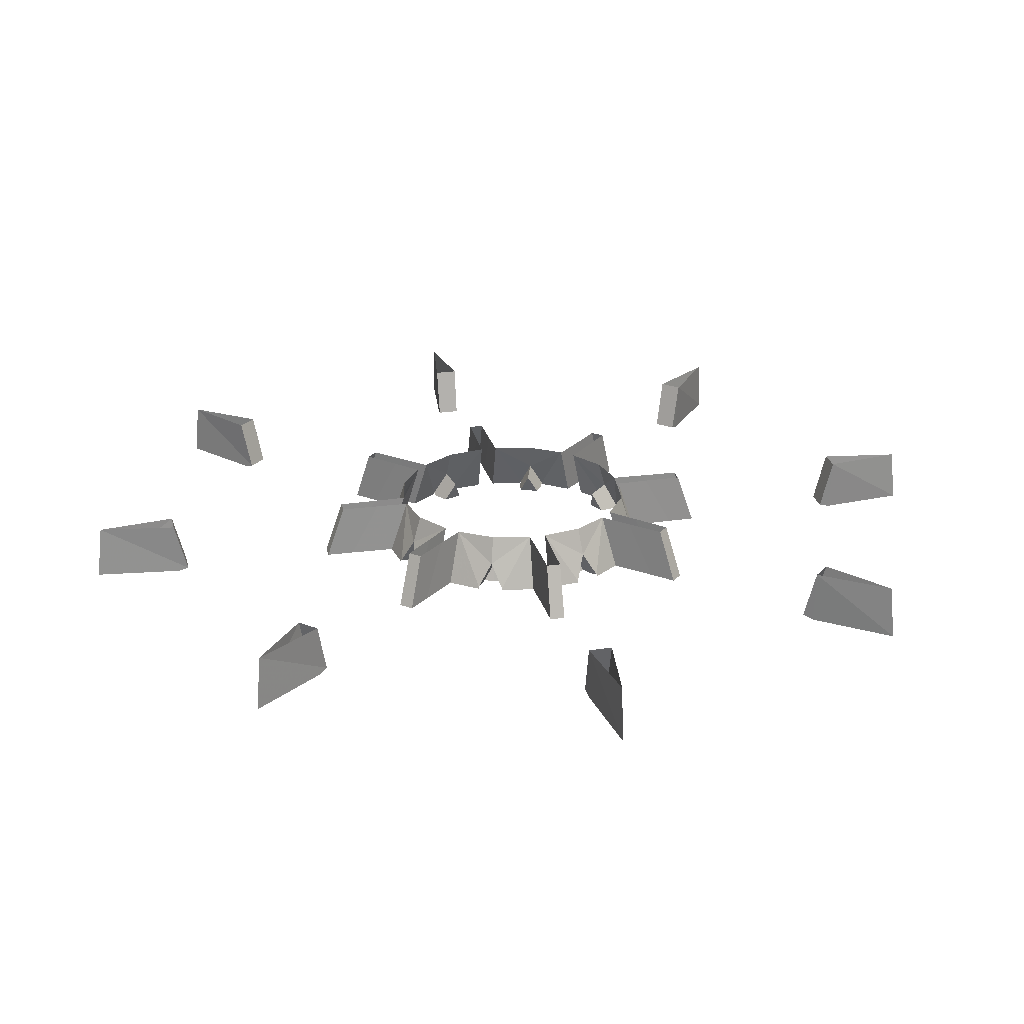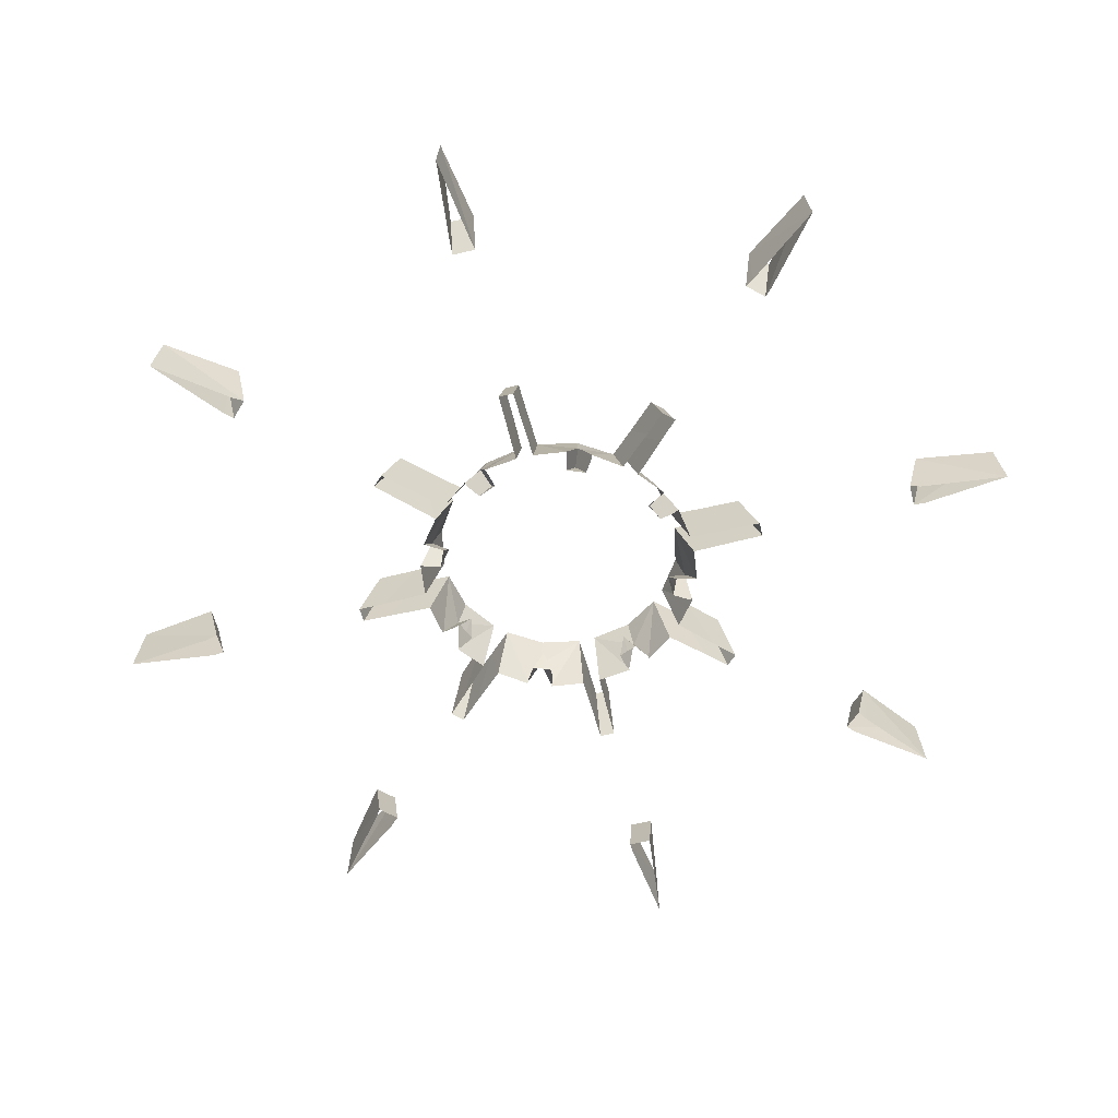
<metadata>
{"format":"obj","ext":"obj","renderer":"f3d","projection":"perspective","resolution":1024,"background":"white","views":[{"elev":25.0,"azim":144.5,"up":"+Y"},{"elev":-58.3,"azim":36.7,"up":"+Y"}]}
</metadata>
<code>
v -0.8673 7.39 0.8672
v -1.086 7.39 0.5395
v -1.086 7.385 0.5424
v -1.088 7.385 0.5401
v -1.734 7.385 4.186
v -1.29 6.886 3.402
v -1.335 7.385 3.519
v -1.341 6.854 3.495
v -1.757 6.854 4.243
v -1.545 7.385 3.432
v -1.757 6.854 4.243
v -1.734 7.385 4.186
v -1.523 6.854 3.419
v -1.494 6.886 3.318
v -1.494 6.886 3.318
v -1.545 7.385 3.432
v -1.335 7.385 3.519
v -1.29 6.886 3.402
v -0.7347 6.854 1.967
v -0.6679 7.385 1.795
v -0.797 7.385 1.741
v -0.797 7.385 1.741
v -0.8713 6.854 1.91
v -0.7347 6.854 1.967
v -0.8673 7.39 -0.867
v -0.8682 7.385 -0.8679
v -1.086 7.385 -0.5421
v -1.086 7.39 -0.5392
v -0.5424 7.385 -1.086
v -0.5395 7.39 -1.086
v -0.5401 7.385 -1.087
v -0.6679 7.385 -1.794
v -0.5178 7.385 -1.444
v -0.6282 6.854 -1.717
v -0.7347 6.854 -1.966
v -1.335 7.385 -3.519
v -1.757 6.854 -4.242
v -1.734 7.385 -4.185
v -1.341 6.854 -3.495
v 1.289 6.886 3.402
v 1.335 7.385 3.519
v 1.545 7.385 3.432
v 1.494 6.886 3.318
v 0.871 6.854 1.91
v 0.7967 7.385 1.741
v 0.6676 7.385 1.795
v 0.6676 7.385 1.795
v 0.7344 6.854 1.967
v 0.871 6.854 1.91
v -0.6282 6.854 1.718
v -0.5178 7.385 1.444
v -0.6679 7.385 1.795
v -0.7347 6.854 1.967
v -0.797 7.385 1.741
v -0.6552 7.385 1.387
v -0.7706 6.854 1.659
v -0.8713 6.854 1.91
v -0.000148 7.39 1.226
v -0.000148 7.385 1.228
v 0.3844 7.385 1.152
v 0.3864 7.39 1.15
v -0.3846 7.385 1.152
v -0.3867 7.39 1.15
v -0.3872 7.385 1.151
v 0.7703 6.854 1.659
v 0.6549 7.385 1.387
v 0.7967 7.385 1.741
v 0.871 6.854 1.91
v 1.734 7.385 4.186
v 1.494 6.886 3.318
v 1.545 7.385 3.432
v 1.523 6.854 3.419
v 1.757 6.854 4.243
v -0.8682 7.385 0.8682
v -0.5424 7.385 1.086
v -0.5395 7.39 1.086
v 1.086 7.385 -0.5421
v 0.8679 7.385 -0.8679
v 0.867 7.39 -0.867
v 1.086 7.39 -0.5392
v 1.087 7.385 -0.5398
v 1.734 7.385 -4.185
v 1.289 6.886 -3.402
v 1.335 7.385 -3.519
v 1.341 6.854 -3.495
v 1.757 6.854 -4.242
v 1.545 7.385 -3.432
v 1.757 6.854 -4.242
v 1.734 7.385 -4.185
v 1.523 6.854 -3.419
v 1.494 6.886 -3.317
v 1.494 6.886 -3.317
v 1.545 7.385 -3.432
v 1.335 7.385 -3.519
v 1.289 6.886 -3.402
v 0.7344 6.854 -1.966
v 0.6676 7.385 -1.794
v 0.7967 7.385 -1.741
v 0.7967 7.385 -1.741
v 0.871 6.854 -1.91
v 0.7344 6.854 -1.966
v 1.317 6.854 -0.4509
v 1.398 6.873 -0.1256
v 1.404 6.854 -0.1262
v 1.151 7.385 -0.3844
v 1.151 7.385 -0.3869
v 1.196 6.854 0.000143
v 1.134 7.043 0.000143
v 1.198 6.854 0.09791
v 1.198 6.854 -0.09762
v -1.318 6.854 0.4512
v -1.398 6.873 0.1259
v -1.404 6.854 0.1265
v -1.152 7.385 0.3846
v -1.151 7.385 0.3872
v -1.29 6.886 -3.402
v -1.29 6.886 -3.402
v -1.335 7.385 -3.519
v -1.545 7.385 -3.432
v -1.494 6.886 -3.317
v 0.6279 6.854 -1.717
v 0.5175 7.385 -1.444
v 0.6676 7.385 -1.794
v 0.7344 6.854 -1.966
v 0.7967 7.385 -1.741
v 0.6549 7.385 -1.387
v 0.7703 6.854 -1.658
v 0.871 6.854 -1.91
v -0.8713 6.854 -1.91
v -0.797 7.385 -1.741
v -0.6679 7.385 -1.794
v -0.7347 6.854 -1.966
v -0.000147 7.39 -1.226
v -0.000147 7.385 -1.227
v -0.3846 7.385 -1.151
v -0.3867 7.39 -1.149
v 0.3844 7.385 -1.151
v 0.3864 7.39 -1.149
v 0.3869 7.385 -1.151
v -0.7706 6.854 -1.658
v -0.6552 7.385 -1.387
v -0.797 7.385 -1.741
v -0.8713 6.854 -1.91
v -1.734 7.385 -4.185
v -1.494 6.886 -3.317
v -1.545 7.385 -3.432
v -1.523 6.854 -3.419
v -1.757 6.854 -4.242
v 0.5421 7.385 -1.086
v 0.5392 7.39 -1.086
v 1.741 7.385 0.797
v 1.91 6.854 0.8713
v 1.966 6.854 0.7347
v 1.717 6.854 0.6282
v 1.444 7.385 0.5178
v 1.794 7.385 0.6679
v 1.966 6.854 0.7347
v 4.185 7.385 1.734
v 3.402 6.886 1.29
v 3.519 7.385 1.335
v 3.495 6.854 1.341
v 4.242 6.854 1.757
v 1.794 7.385 -0.6676
v 1.444 7.385 -0.5175
v 1.717 6.854 -0.6279
v 1.966 6.854 -0.7344
v 3.519 7.385 -1.335
v 4.242 6.854 -1.757
v 4.185 7.385 -1.734
v 3.495 6.854 -1.341
v 3.402 6.886 -1.289
v 3.402 6.886 -1.289
v 3.519 7.385 -1.335
v 3.432 7.385 -1.545
v 3.317 6.886 -1.494
v 1.91 6.854 -0.871
v 1.741 7.385 -0.7967
v 1.794 7.385 -0.6676
v 1.794 7.385 -0.6676
v 1.966 6.854 -0.7344
v 1.91 6.854 -0.871
v 1.658 6.854 -0.7703
v 1.387 7.385 -0.6549
v 1.741 7.385 -0.7967
v 1.91 6.854 -0.871
v 4.185 7.385 -1.734
v 3.317 6.886 -1.494
v 3.432 7.385 -1.545
v 3.419 6.854 -1.523
v 4.242 6.854 -1.757
v -1.226 7.39 0.000141
v -1.228 7.385 0.000141
v -1.152 7.385 0.3846
v 1.151 7.385 -0.3869
v 1.149 7.39 -0.3864
v 1.151 7.385 -0.3844
v -1.151 7.385 0.3872
v -1.15 7.39 0.3867
v 1.087 7.385 0.5401
v 1.086 7.39 0.5395
v 1.086 7.385 0.5424
v 0.3869 7.385 1.151
v -0.5401 7.385 1.088
v -1.088 7.385 -0.5398
v -0.3872 7.385 -1.151
v 0.5398 7.385 -1.087
v 1.226 7.39 0.000143
v 1.227 7.385 0.000143
v 1.151 7.385 0.3846
v 1.149 7.39 0.3867
v 1.151 7.385 0.3872
v 1.741 7.385 0.797
v 1.387 7.385 0.6552
v 1.658 6.854 0.7706
v 1.91 6.854 0.8713
v 3.432 7.385 1.545
v 4.242 6.854 1.757
v 4.185 7.385 1.734
v 3.419 6.854 1.523
v 3.317 6.886 1.494
v 3.317 6.886 1.494
v 3.432 7.385 1.545
v 3.519 7.385 1.335
v 3.402 6.886 1.29
v 1.966 6.854 0.7347
v 1.794 7.385 0.6679
v 1.741 7.385 0.797
v -3.519 7.385 1.335
v -3.495 6.854 1.341
v -4.243 6.854 1.757
v -3.402 6.886 1.29
v -3.402 6.886 1.29
v -3.519 7.385 1.335
v -3.432 7.385 1.545
v -3.318 6.886 1.494
v -1.91 6.854 0.8713
v -1.741 7.385 0.797
v -1.795 7.385 0.6679
v -1.795 7.385 0.6679
v -1.967 6.854 0.7347
v -1.91 6.854 0.8713
v -1.659 6.854 0.7706
v -1.387 7.385 0.6552
v -1.741 7.385 0.797
v -1.91 6.854 0.8713
v -4.186 7.385 1.734
v -3.318 6.886 1.494
v -3.432 7.385 1.545
v -3.419 6.854 1.523
v -4.243 6.854 1.757
v 0.867 7.39 0.8672
v 0.8679 7.385 0.8682
v 0.5421 7.385 1.086
v 0.5392 7.39 1.086
v 0.5398 7.385 1.088
v 0.6676 7.385 1.795
v 0.5175 7.385 1.444
v 0.6279 6.854 1.718
v 0.7344 6.854 1.967
v 1.335 7.385 3.519
v 1.757 6.854 4.243
v 1.734 7.385 4.186
v 1.341 6.854 3.495
v 1.289 6.886 3.402
v -1.152 7.385 -0.3844
v -1.15 7.39 -0.3864
v -1.151 7.385 -0.3869
v -1.741 7.385 -0.7967
v -1.387 7.385 -0.6549
v -1.659 6.854 -0.7703
v -1.91 6.854 -0.871
v -3.432 7.385 -1.545
v -4.243 6.854 -1.757
v -4.186 7.385 -1.734
v -3.419 6.854 -1.523
v -3.318 6.886 -1.494
v -3.318 6.886 -1.494
v -3.432 7.385 -1.545
v -3.519 7.385 -1.335
v -3.402 6.886 -1.289
v -1.967 6.854 -0.7344
v -1.795 7.385 -0.6676
v -1.741 7.385 -0.7967
v -1.741 7.385 -0.7967
v -1.91 6.854 -0.871
v -1.967 6.854 -0.7344
v -1.718 6.854 -0.6279
v -1.444 7.385 -0.5175
v -1.795 7.385 -0.6676
v -1.967 6.854 -0.7344
v -4.186 7.385 -1.734
v -3.402 6.886 -1.289
v -3.519 7.385 -1.335
v -3.495 6.854 -1.341
v -4.243 6.854 -1.757
v -1.795 7.385 0.6679
v -1.444 7.385 0.5178
v -1.718 6.854 0.6282
v -1.967 6.854 0.7347
v -4.186 7.385 1.734
v 0.1256 6.873 1.398
v -0.000148 7.116 1.315
v -0.000148 7.043 1.134
v -0.000148 7.116 1.315
v -0.1259 6.873 1.398
v -0.000148 7.043 1.134
v -0.1259 6.873 1.398
v -0.09791 6.854 1.198
v -0.000148 7.043 1.134
v -0.1259 6.873 1.398
v -0.1259 6.854 1.351
v -0.09791 6.854 1.198
v -0.7783 6.854 0.9165
v -0.8997 6.873 1.077
v -0.8018 7.043 0.8018
v -0.7783 6.854 0.9165
v -0.8661 6.854 1.044
v -0.8997 6.873 1.077
v -0.8997 6.873 1.077
v -0.9299 7.116 0.9299
v -0.8018 7.043 0.8018
v -0.000148 7.116 1.315
v 0.1256 6.873 1.398
v 0.3844 7.385 1.152
v -0.000148 7.385 1.228
v -0.3846 7.385 1.152
v -0.1259 6.873 1.398
v -0.4506 6.854 1.318
v -0.3872 7.385 1.151
v -0.1265 6.854 1.404
v -0.9299 7.116 0.9299
v -1.077 6.873 0.8997
v -0.8018 7.043 0.8018
v -1.077 6.873 0.8997
v -0.9165 6.854 0.7783
v -0.8018 7.043 0.8018
v -1.077 6.873 0.8997
v -1.044 6.854 0.8661
v -0.9165 6.854 0.7783
v -0.9299 7.116 0.9299
v -0.8997 6.873 1.077
v -0.5424 7.385 1.086
v -0.8682 7.385 0.8682
v -1.086 7.385 0.5424
v -1.077 6.873 0.8997
v -1.228 7.385 0.000141
v -1.315 7.116 0.000141
v -1.152 7.385 -0.3844
v -1.398 6.873 -0.1256
v -1.151 7.385 -0.3869
v -1.318 6.854 -0.4507
v -1.404 6.854 -0.1262
v 0.9162 6.854 0.7783
v 1.077 6.873 0.8997
v 0.8015 7.043 0.8018
v 0.9162 6.854 0.7783
v 1.044 6.854 0.8661
v 1.077 6.873 0.8997
v 1.077 6.873 0.8997
v 0.9297 7.116 0.9299
v 0.8015 7.043 0.8018
v 0.9297 7.116 0.9299
v 0.8994 6.873 1.077
v 0.8015 7.043 0.8018
v 0.8994 6.873 1.077
v 0.778 6.854 0.9165
v 0.8015 7.043 0.8018
v 0.8994 6.873 1.077
v 0.8658 6.854 1.044
v 0.778 6.854 0.9165
v 0.9297 7.116 0.9299
v 1.077 6.873 0.8997
v 1.086 7.385 0.5424
v 0.8679 7.385 0.8682
v 0.5421 7.385 1.086
v 0.8994 6.873 1.077
v 0.5398 7.385 1.088
v 0.6126 6.854 1.25
v 0.9033 6.854 1.082
v 0.09761 6.854 1.198
v 0.1256 6.873 1.398
v -0.000148 7.043 1.134
v 0.09761 6.854 1.198
v 0.1256 6.854 1.351
v 0.1256 6.873 1.398
v 0.1256 6.873 -1.398
v 0.1256 6.854 -1.35
v 0.09761 6.854 -1.198
v 0.778 6.854 -0.9162
v 0.8994 6.873 -1.077
v 0.8015 7.043 -0.8015
v 0.778 6.854 -0.9162
v 0.8658 6.854 -1.044
v 0.8994 6.873 -1.077
v 0.8994 6.873 -1.077
v 0.9297 7.116 -0.9297
v 0.8015 7.043 -0.8015
v -0.000147 7.116 -1.315
v -0.1259 6.873 -1.398
v -0.3846 7.385 -1.151
v -0.000147 7.385 -1.227
v 0.3844 7.385 -1.151
v 0.1256 6.873 -1.398
v 0.4503 6.854 -1.317
v 0.3869 7.385 -1.151
v 0.1262 6.854 -1.404
v 0.9297 7.116 -0.9297
v 1.077 6.873 -0.8994
v 0.8015 7.043 -0.8015
v 1.077 6.873 -0.8994
v 0.9162 6.854 -0.778
v 0.8015 7.043 -0.8015
v 1.077 6.873 -0.8994
v 1.044 6.854 -0.8658
v 0.9162 6.854 -0.778
v 0.9297 7.116 -0.9297
v 0.8994 6.873 -1.077
v 0.5421 7.385 -1.086
v 0.8679 7.385 -0.8679
v 1.086 7.385 -0.5421
v 1.077 6.873 -0.8994
v 1.25 6.854 -0.6127
v 1.087 7.385 -0.5398
v 1.082 6.854 -0.9033
v -1.25 6.854 0.613
v -1.088 7.385 0.5401
v -1.082 6.854 0.9036
v -0.9165 6.854 -0.778
v -1.077 6.873 -0.8994
v -0.8018 7.043 -0.8015
v -0.9165 6.854 -0.778
v -1.044 6.854 -0.8658
v -1.077 6.873 -0.8994
v -1.077 6.873 -0.8994
v -0.9299 7.116 -0.9297
v -0.8018 7.043 -0.8015
v -0.9299 7.116 -0.9297
v -0.8997 6.873 -1.077
v -0.8018 7.043 -0.8015
v -0.8997 6.873 -1.077
v -0.7783 6.854 -0.9162
v -0.8018 7.043 -0.8015
v -0.8997 6.873 -1.077
v -0.8661 6.854 -1.044
v -0.7783 6.854 -0.9162
v -0.9299 7.116 -0.9297
v -1.077 6.873 -0.8994
v -1.086 7.385 -0.5421
v -0.8682 7.385 -0.8679
v -0.5424 7.385 -1.086
v -0.8997 6.873 -1.077
v -0.5401 7.385 -1.087
v -0.6129 6.854 -1.25
v -0.9036 6.854 -1.082
v -0.09791 6.854 -1.198
v -0.1259 6.873 -1.398
v -0.000147 7.043 -1.134
v -0.09791 6.854 -1.198
v -0.1259 6.854 -1.35
v -0.1259 6.873 -1.398
v -0.1259 6.873 -1.398
v -0.000147 7.116 -1.315
v -0.000147 7.043 -1.134
v -0.000147 7.116 -1.315
v 0.1256 6.873 -1.398
v -0.000147 7.043 -1.134
v 0.1256 6.873 -1.398
v 0.09761 6.854 -1.198
v -0.000147 7.043 -1.134
v -0.9165 6.854 -0.778
v -0.8018 7.043 -0.8015
v -0.8463 6.854 -0.846
v -0.000147 6.854 -1.196
v -0.000147 7.043 -1.134
v 0.09761 6.854 -1.198
v -0.09791 6.854 -1.198
v -0.4521 6.854 -1.317
v -0.1265 6.854 -1.404
v -0.3872 7.385 -1.151
v 0.6124 6.854 -1.25
v 0.9033 6.854 -1.082
v 0.5398 7.385 -1.087
v 0.846 6.854 -0.846
v 0.8015 7.043 -0.8015
v 0.9162 6.854 -0.778
v 0.778 6.854 -0.9162
v 1.25 6.854 0.6128
v 1.087 7.385 0.5401
v 1.317 6.854 0.451
v 1.151 7.385 0.3872
v 1.317 6.854 -0.4509
v 1.151 7.385 -0.3869
v 1.25 6.854 -0.6127
v 1.087 7.385 -0.5398
v -1.251 6.854 -0.6125
v -1.088 7.385 -0.5398
v -1.197 6.854 0.000141
v -1.134 7.043 0.000141
v -1.198 6.854 -0.09762
v -1.198 6.854 0.0979
v 1.25 6.854 0.6128
v 1.082 6.854 0.9036
v 1.087 7.385 0.5401
v 0.846 6.854 0.8463
v 0.8015 7.043 0.8018
v 0.778 6.854 0.9165
v 0.9162 6.854 0.7783
v -0.000148 6.854 1.197
v -0.000148 7.043 1.134
v -0.09791 6.854 1.198
v 0.09761 6.854 1.198
v 0.4518 6.854 1.318
v 0.1262 6.854 1.404
v 0.3869 7.385 1.151
v -0.6127 6.854 1.251
v -0.9036 6.854 1.082
v -0.5401 7.385 1.088
v -0.8463 6.854 0.8463
v -0.8018 7.043 0.8018
v -0.9165 6.854 0.7783
v -0.7783 6.854 0.9165
v -1.251 6.854 -0.6125
v -1.082 6.854 -0.9033
v -1.088 7.385 -0.5398
v -0.7783 6.854 -0.9162
v -0.6129 6.854 -1.25
v -0.5401 7.385 -1.087
v 1.198 6.854 -0.09762
v 1.398 6.873 -0.1256
v 1.134 7.043 0.000143
v 1.198 6.854 -0.09762
v 1.35 6.854 -0.1256
v 1.398 6.873 -0.1256
v 1.398 6.873 -0.1256
v 1.315 7.116 0.000143
v 1.134 7.043 0.000143
v 1.315 7.116 0.000143
v 1.398 6.873 0.1259
v 1.134 7.043 0.000143
v 1.398 6.873 0.1259
v 1.198 6.854 0.09791
v 1.134 7.043 0.000143
v 1.398 6.873 0.1259
v 1.35 6.854 0.1259
v 1.198 6.854 0.09791
v 1.315 7.116 0.000143
v 1.227 7.385 0.000143
v 1.151 7.385 0.3846
v 1.398 6.873 0.1259
v 1.151 7.385 0.3872
v 1.317 6.854 0.451
v 1.404 6.854 0.1265
v -1.198 6.854 0.0979
v -1.398 6.873 0.1259
v -1.134 7.043 0.000141
v -1.198 6.854 0.0979
v -1.351 6.854 0.1259
v -1.398 6.873 0.1259
v -1.398 6.873 0.1259
v -1.315 7.116 0.000141
v -1.134 7.043 0.000141
v -1.315 7.116 0.000141
v -1.398 6.873 -0.1256
v -1.134 7.043 0.000141
v -1.398 6.873 -0.1256
v -1.198 6.854 -0.09762
v -1.134 7.043 0.000141
v -1.398 6.873 -0.1256
v -1.351 6.854 -0.1256
v -1.198 6.854 -0.09762
v -1.318 6.854 -0.4507
v -1.151 7.385 -0.3869
v -1.318 6.854 0.4512
v -1.151 7.385 0.3872
v -1.25 6.854 0.613
v -1.088 7.385 0.5401
v 0.4518 6.854 1.318
v 0.3869 7.385 1.151
v -0.4506 6.854 1.318
v -0.3872 7.385 1.151
v -0.6127 6.854 1.251
v -0.5401 7.385 1.088
v 0.6126 6.854 1.25
v 0.5398 7.385 1.088
v -0.4521 6.854 -1.317
v -0.3872 7.385 -1.151
v 0.4503 6.854 -1.317
v 0.3869 7.385 -1.151
v 0.6124 6.854 -1.25
v 0.5398 7.385 -1.087
f 1 2 3
f 3 2 4
f 5 6 7
f 5 8 6
f 5 9 8
f 10 11 12
f 10 13 11
f 10 14 13
f 15 16 17
f 17 18 15
f 19 20 21
f 22 23 24
f 25 26 27
f 27 28 25
f 29 26 25
f 25 30 29
f 29 30 31
f 32 33 34
f 34 35 32
f 36 37 38
f 36 39 37
f 40 41 42
f 42 43 40
f 44 45 46
f 47 48 49
f 50 51 52
f 52 53 50
f 54 55 56
f 56 57 54
f 58 59 60
f 60 61 58
f 62 59 58
f 58 63 62
f 62 63 64
f 65 66 67
f 67 68 65
f 69 70 71
f 69 72 70
f 69 73 72
f 1 74 75
f 75 76 1
f 3 74 1
f 77 78 79
f 79 80 77
f 77 80 81
f 82 83 84
f 82 85 83
f 82 86 85
f 87 88 89
f 87 90 88
f 87 91 90
f 92 93 94
f 94 95 92
f 96 97 98
f 99 100 101
f 102 103 104
f 102 105 103
f 102 106 105
f 107 108 109
f 110 108 107
f 111 112 113
f 111 114 112
f 111 115 114
f 36 116 39
f 117 118 119
f 119 120 117
f 121 122 123
f 123 124 121
f 125 126 127
f 127 128 125
f 129 130 131
f 131 132 129
f 133 134 135
f 135 136 133
f 137 134 133
f 133 138 137
f 137 138 139
f 140 141 142
f 142 143 140
f 144 145 146
f 144 147 145
f 144 148 147
f 79 78 149
f 149 150 79
f 151 152 153
f 154 155 156
f 156 157 154
f 158 159 160
f 158 161 159
f 158 162 161
f 163 164 165
f 165 166 163
f 167 168 169
f 167 170 168
f 167 171 170
f 172 173 174
f 174 175 172
f 176 177 178
f 179 180 181
f 182 183 184
f 184 185 182
f 186 187 188
f 186 189 187
f 186 190 189
f 191 192 193
f 194 195 196
f 197 198 193
f 199 200 201
f 202 61 60
f 203 76 75
f 204 28 27
f 205 136 135
f 206 150 149
f 207 208 196
f 196 195 207
f 209 208 207
f 207 210 209
f 209 210 211
f 212 213 214
f 214 215 212
f 216 217 218
f 216 219 217
f 216 220 219
f 221 222 223
f 223 224 221
f 225 226 227
f 228 229 230
f 228 231 229
f 232 233 234
f 234 235 232
f 236 237 238
f 239 240 241
f 242 243 244
f 244 245 242
f 246 247 248
f 246 249 247
f 246 250 249
f 251 252 201
f 201 200 251
f 253 252 251
f 251 254 253
f 253 254 255
f 256 257 258
f 258 259 256
f 260 261 262
f 260 263 261
f 260 264 263
f 193 198 191
f 265 192 191
f 191 266 265
f 265 266 267
f 268 269 270
f 270 271 268
f 272 273 274
f 272 275 273
f 272 276 275
f 277 278 279
f 279 280 277
f 281 282 283
f 284 285 286
f 287 288 289
f 289 290 287
f 291 292 293
f 291 294 292
f 291 295 294
f 296 297 298
f 298 299 296
f 228 230 300
f 301 302 303
f 304 305 306
f 307 308 309
f 310 311 312
f 313 314 315
f 316 317 318
f 319 320 321
f 322 323 324
f 324 325 322
f 322 325 326
f 326 327 322
f 326 328 327
f 326 329 328
f 328 330 327
f 331 332 333
f 334 335 336
f 337 338 339
f 340 341 342
f 342 343 340
f 340 343 344
f 344 345 340
f 114 346 347
f 347 346 348
f 348 349 347
f 348 350 349
f 350 351 349
f 351 352 349
f 353 354 355
f 356 357 358
f 359 360 361
f 362 363 364
f 365 366 367
f 368 369 370
f 371 372 373
f 373 374 371
f 371 374 375
f 375 376 371
f 375 377 376
f 377 378 376
f 378 379 376
f 380 381 382
f 383 384 385
f 386 387 388
f 389 390 391
f 392 393 394
f 395 396 397
f 398 399 400
f 400 401 398
f 398 401 402
f 402 403 398
f 402 404 403
f 402 405 404
f 404 406 403
f 407 408 409
f 410 411 412
f 413 414 415
f 416 417 418
f 418 419 416
f 416 419 420
f 420 421 416
f 420 422 421
f 420 423 422
f 422 424 421
f 344 425 345
f 344 426 425
f 425 427 345
f 428 429 430
f 431 432 433
f 434 435 436
f 437 438 439
f 440 441 442
f 443 444 445
f 446 447 448
f 448 449 446
f 446 449 450
f 450 451 446
f 450 452 451
f 452 453 451
f 453 454 451
f 455 456 457
f 458 459 460
f 461 462 463
f 464 465 466
f 467 468 469
f 470 471 472
f 473 474 475
f 476 474 473
f 477 399 478
f 477 400 399
f 477 479 400
f 480 417 481
f 480 418 417
f 480 482 418
f 483 484 485
f 486 484 483
f 487 214 213
f 213 488 487
f 155 154 489
f 489 490 155
f 491 165 164
f 164 492 491
f 183 182 493
f 493 494 183
f 495 270 269
f 269 496 495
f 497 498 499
f 500 498 497
f 501 372 502
f 501 373 372
f 501 503 373
f 504 505 506
f 507 505 504
f 508 509 510
f 511 509 508
f 512 323 513
f 512 324 323
f 512 514 324
f 515 341 516
f 515 342 341
f 515 517 342
f 518 519 520
f 521 519 518
f 522 447 523
f 522 448 447
f 522 524 448
f 472 471 525
f 526 527 141
f 528 529 530
f 531 532 533
f 534 535 536
f 537 538 539
f 540 541 542
f 543 544 545
f 546 103 105
f 105 547 546
f 546 547 548
f 548 549 546
f 548 550 549
f 550 551 549
f 551 552 549
f 553 554 555
f 556 557 558
f 559 560 561
f 562 563 564
f 565 566 567
f 568 569 570
f 347 112 114
f 288 287 571
f 571 572 288
f 573 298 297
f 297 574 573
f 243 242 575
f 575 576 243
f 577 258 257
f 257 578 577
f 51 50 579
f 579 580 51
f 581 56 55
f 55 582 581
f 66 65 583
f 583 584 66
f 585 34 33
f 33 586 585
f 122 121 587
f 587 588 122
f 589 127 126
f 126 590 589
f 141 140 526

</code>
